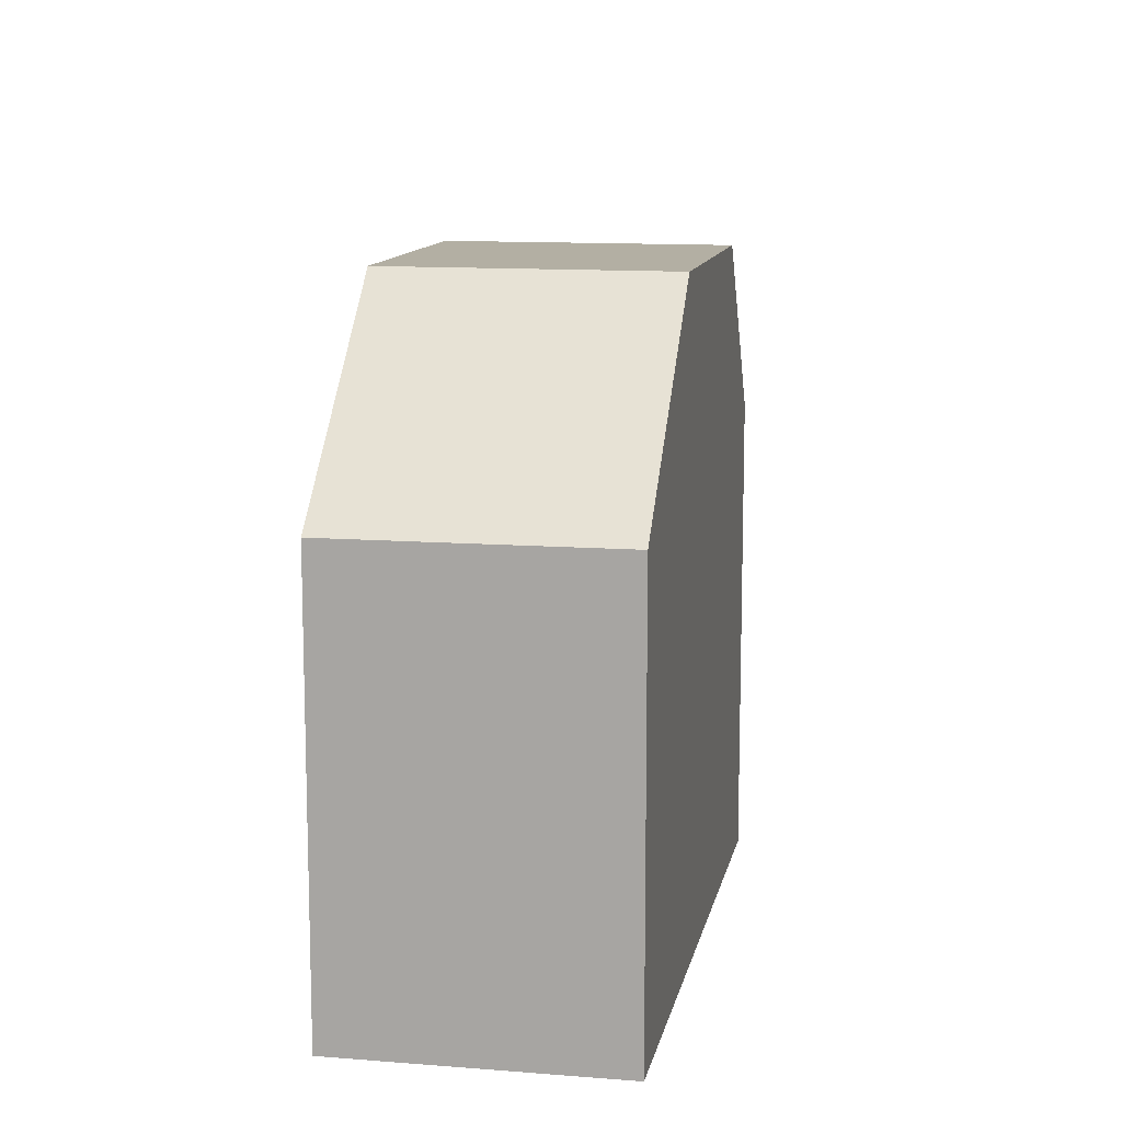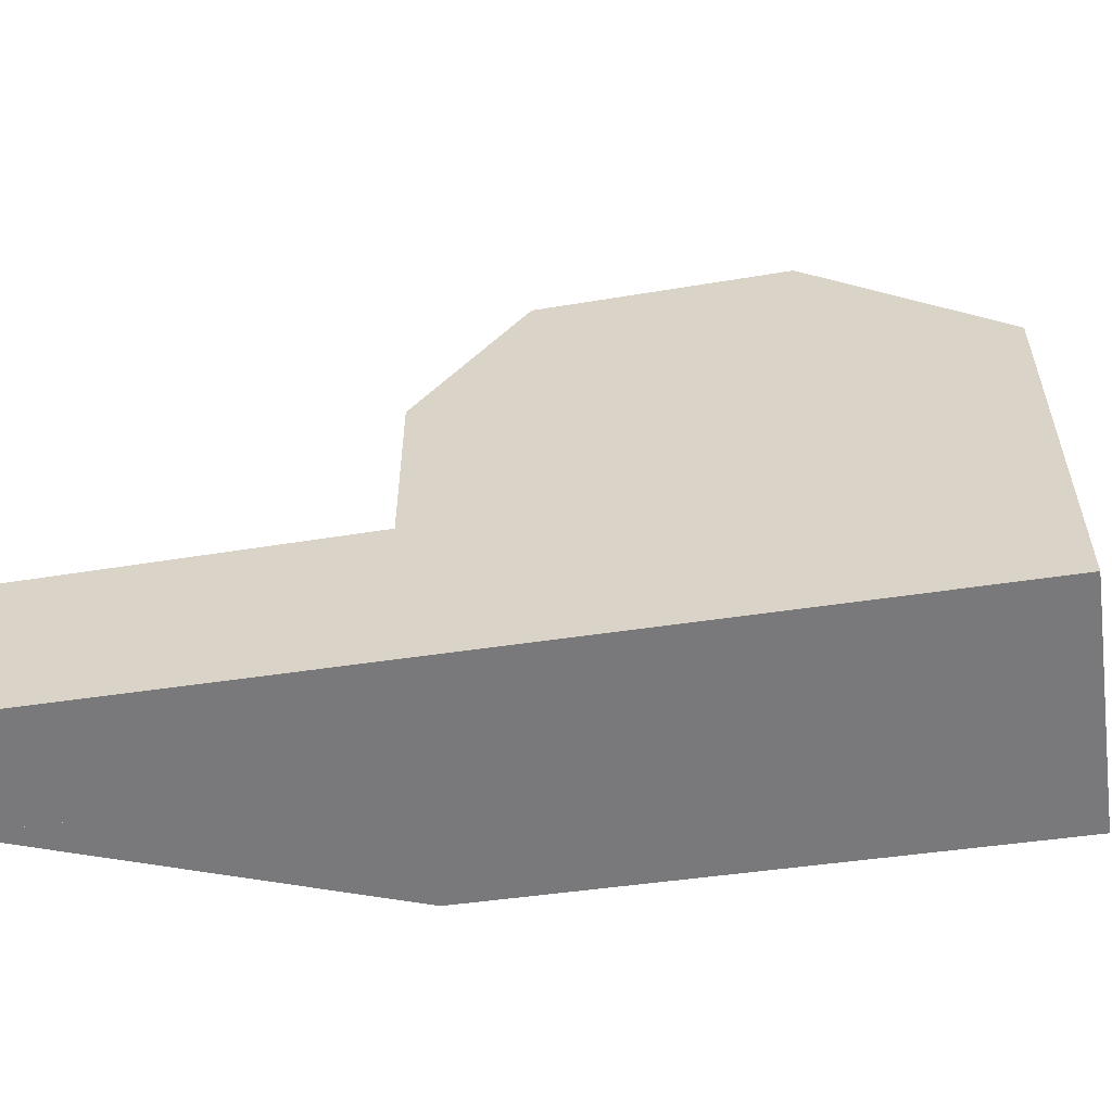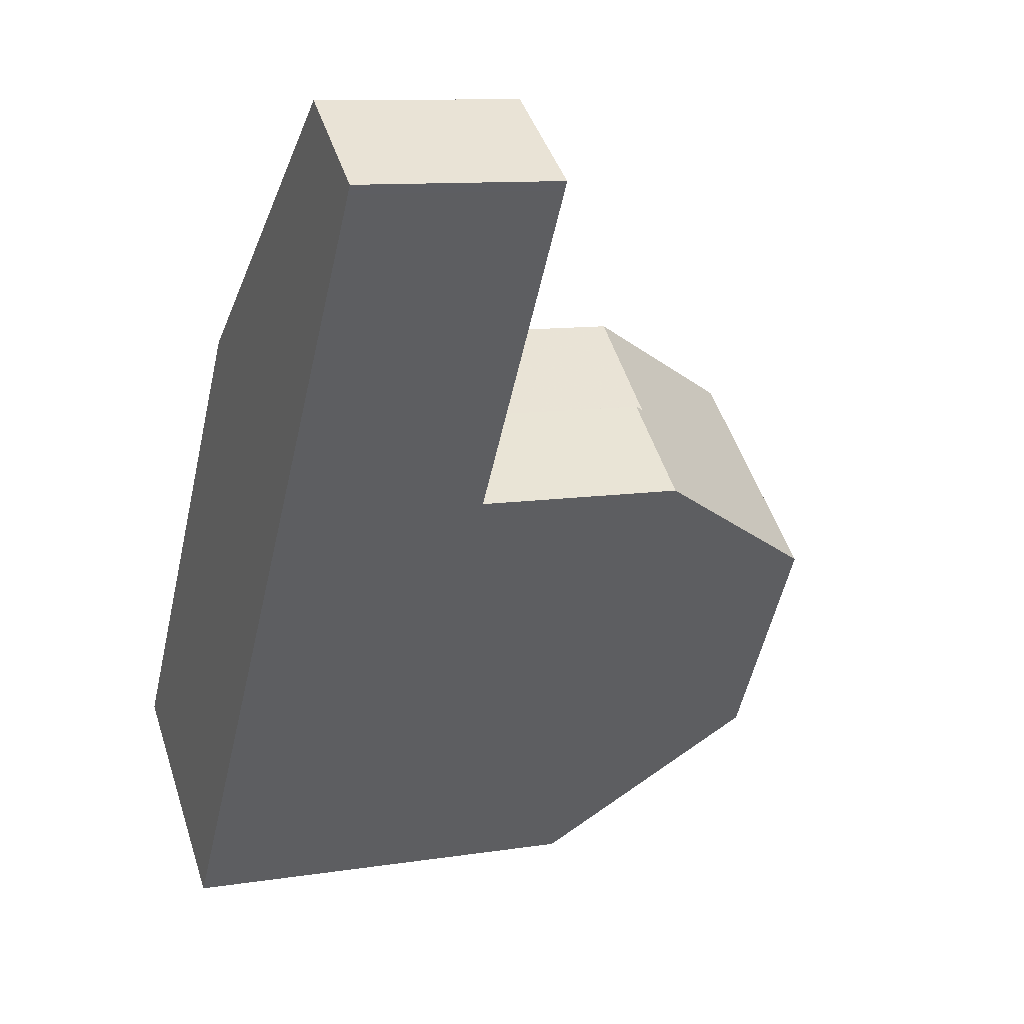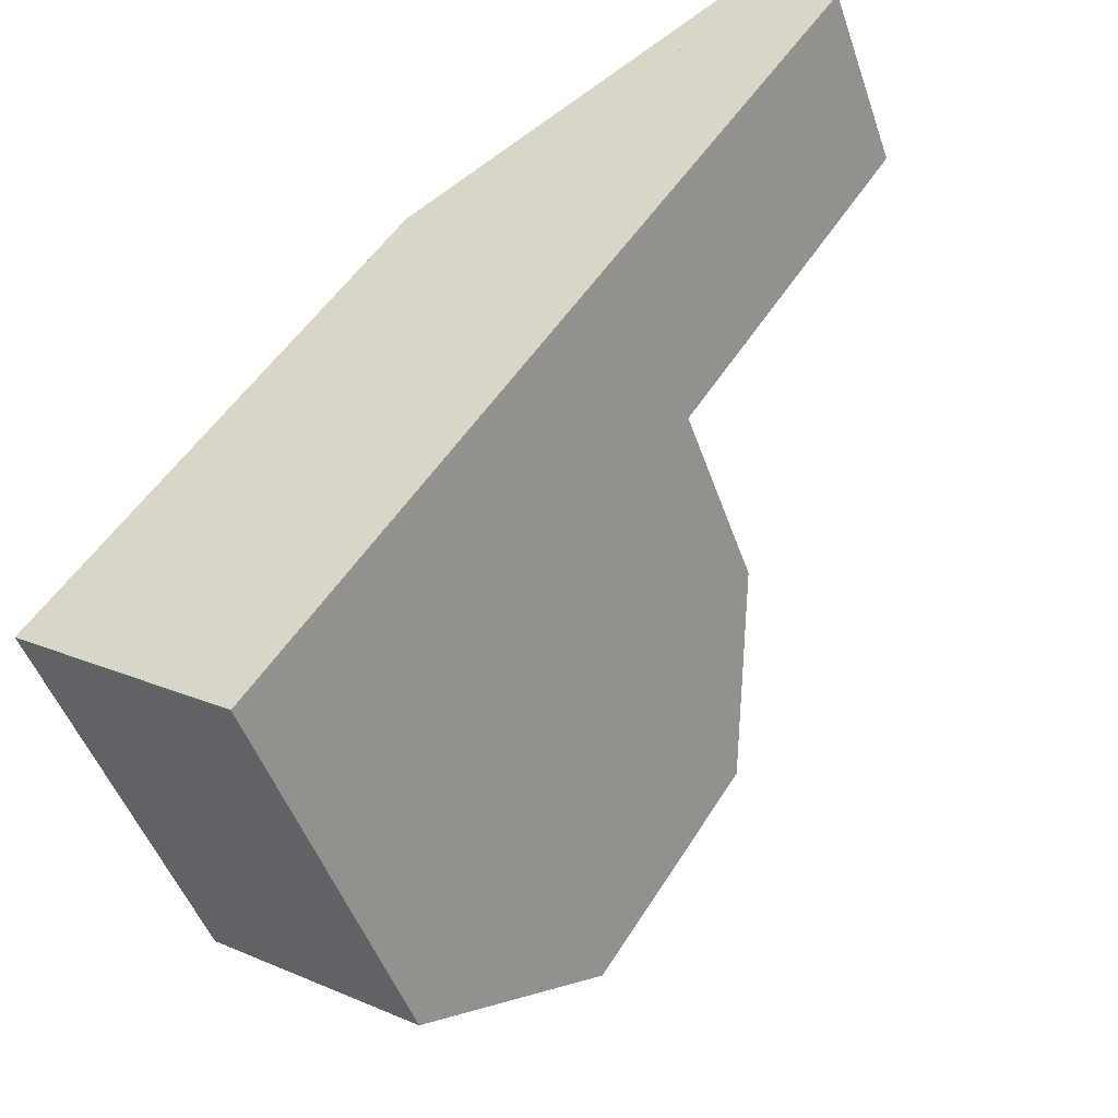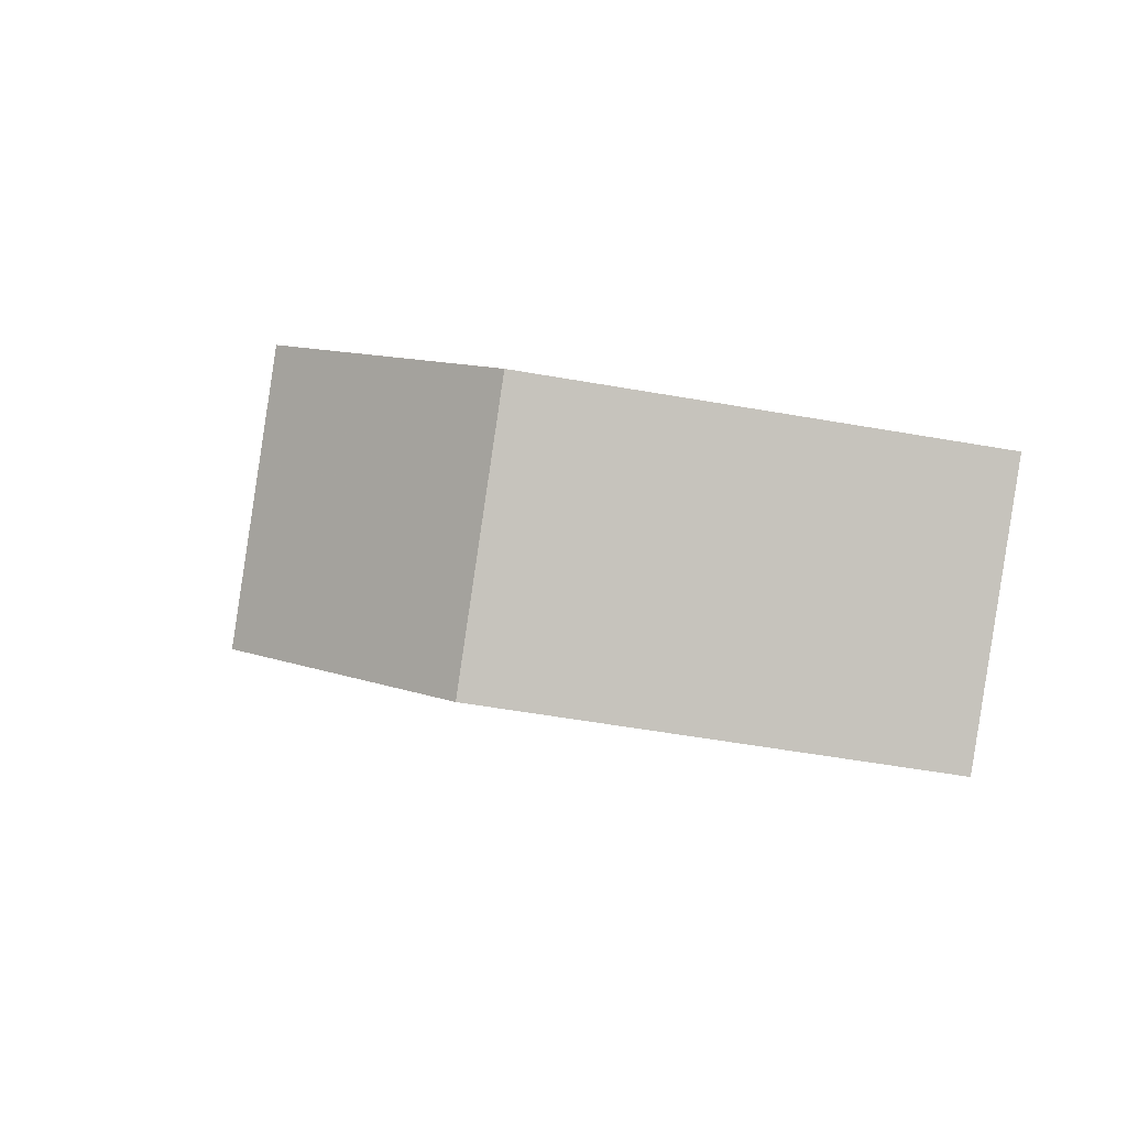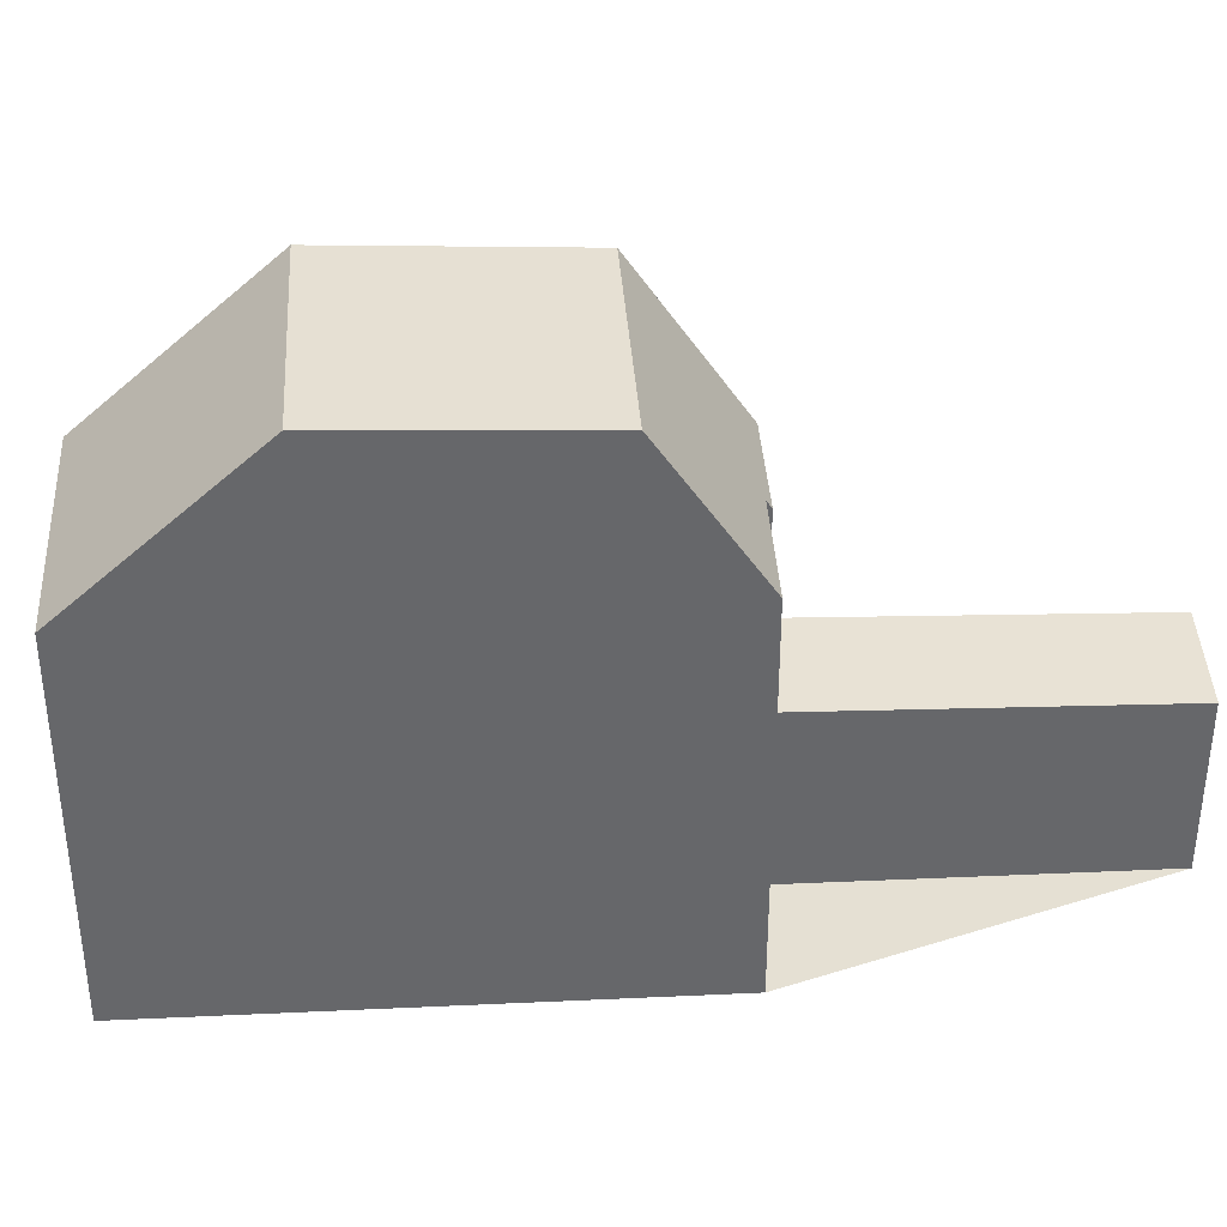
<metadata>
{"format":"obj","ext":"obj","renderer":"f3d","projection":"perspective","resolution":1024,"background":"white","views":[{"elev":13.4,"azim":46.4,"up":"+Z"},{"elev":-57.9,"azim":-46.5,"up":"+Z"},{"elev":10.4,"azim":-111.8,"up":"+Y"},{"elev":-48.0,"azim":-161.4,"up":"+Y"},{"elev":-53.0,"azim":79.2,"up":"+Y"},{"elev":38.2,"azim":122.2,"up":"+Z"}]}
</metadata>
<code>
v -582.5 -1506 6.302
v -585.7 -1508 6.275
v -593.9 -1496 2.962
v -594 -1496 2.959
v -592.5 -1495 2.893
v -589.1 -1500 6.354
v -587.4 -1499 6.411
v -587.4 -1505 8.967
v -584.2 -1503 8.993
v -589.6 -1502 8.815
v -586.5 -1500 8.839
v -586.5 -1500 8.839
v -584.2 -1503 8.992
v -589.6 -1502 8.815
v -587.4 -1505 8.967
v -588.1 -1501 8.827
v -589.3 -1502 8.817
v -584.2 -1503 8.993
v -587.4 -1505 8.967
v -586.5 -1500 8.839
v -589.6 -1502 8.815
v -590.4 -1498 2.964
v -591.8 -1499 3.033
v -591.8 -1499 3.033
v -590.6 -1501 3.075
v -589.1 -1500 3.007
v -590.6 -1501 6.196
v -589.1 -1500 6.227
v -584.2 -1503 8.992
v -587.5 -1499 6.411
v -586.5 -1500 8.839
v -582.5 -1506 6.302
v -594 -1496 2.959
v -589.6 -1502 8.815
v -590.6 -1501 6.196
v -590.6 -1501 3.075
v -587.4 -1505 8.967
v -585.7 -1508 6.275
v -592.5 -1495 2.894
v -594 -1496 2.96
v -594 -1496 2.96
v -592.5 -1495 2.894
v -592.5 -1495 2.894
v -588.1 -1501 8.827
v -589.1 -1500 6.227
v -585.8 -1504 8.979
v -590.4 -1498 2.965
v -589.1 -1500 3.007
v -585.8 -1504 8.979
v -584.1 -1507 6.289
v -589.3 -1499 3
v -590.8 -1500 3.068
v -590.8 -1500 3.069
v -589.3 -1499 3
v -589.1 -1500 6.227
v -590.6 -1501 6.196
v -589.1 -1500 3.007
v -590.6 -1501 3.075
v -590.6 -1501 3.075
v -590.6 -1501 6.196
v -589.1 -1500 6.227
v -589.1 -1500 3.007
v -586.8 -1499 7.991
v -586.8 -1499 7.991
v -588.4 -1501 7.958
v -590 -1502 7.926
v -590 -1502 7.926
v -589.3 -1502 8.817
v -589.7 -1501 7.932
v -593.7 -1496 2.948
v -593.7 -1496 2.947
v -590.4 -1501 6.202
v -590.5 -1500 3.056
v -591.6 -1499 3.021
v -590.4 -1501 3.063
v -587.1 -1505 8.969
v -587.1 -1505 8.969
v -585.4 -1508 6.277
v -590.4 -1501 6.202
v -590.4 -1501 3.063
v -585.4 -1508 6.278
v -584.1 -1507 6.29
v -582.5 -1506 6.303
v -582.5 -1505 6.303
v -585.7 -1508 6.276
v -585.7 -1508 6.276
v -582.5 -1506 6.302
v -582.5 -1506 6.302
v -582.5 -1506 0
v -582.5 -1506 -8.882e-16
v -585.7 -1508 6.276
v -585.7 -1508 6.275
v -585.7 -1508 0
v -585.7 -1508 -8.882e-16
v -594 -1496 2.96
v -593.9 -1496 2.962
v -593.9 -1496 -4.441e-16
v -594 -1496 0
v -594 -1496 2.959
v -594 -1496 2.959
v -594 -1496 0
v -594 -1496 0
v -592.5 -1495 2.894
v -592.5 -1495 2.893
v -592.5 -1495 0
v -592.5 -1495 0
v -587.5 -1499 6.411
v -589.1 -1500 6.354
v -589.1 -1500 0
v -587.5 -1499 0
v -586.8 -1499 7.991
v -587.4 -1499 6.411
v -587.4 -1499 0
v -586.8 -1499 -8.882e-16
v -589.6 -1502 8.815
v -587.4 -1505 8.967
v -587.4 -1505 0
v -589.6 -1502 0
v -584.2 -1503 8.993
v -586.5 -1500 8.839
v -586.5 -1500 0
v -584.2 -1503 0
v -582.5 -1505 6.303
v -584.2 -1503 8.993
v -584.2 -1503 0
v -582.5 -1505 0
v -590 -1502 7.926
v -589.6 -1502 8.815
v -589.6 -1502 0
v -590 -1502 8.882e-16
v -589.3 -1499 3
v -590.4 -1498 2.964
v -590.4 -1498 0
v -589.3 -1499 -4.441e-16
v -593.9 -1496 2.962
v -591.8 -1499 3.033
v -591.8 -1499 0
v -593.9 -1496 -4.441e-16
v -587.4 -1499 6.411
v -587.5 -1499 6.411
v -587.5 -1499 0
v -587.4 -1499 0
v -584.1 -1507 6.289
v -582.5 -1506 6.302
v -582.5 -1506 -8.882e-16
v -584.1 -1507 0
v -593.7 -1496 2.947
v -594 -1496 2.959
v -594 -1496 0
v -593.7 -1496 0
v -585.7 -1508 6.275
v -585.7 -1508 6.275
v -585.7 -1508 0
v -585.7 -1508 0
v -590.4 -1498 2.964
v -592.5 -1495 2.894
v -592.5 -1495 0
v -590.4 -1498 0
v -594 -1496 2.959
v -594 -1496 2.96
v -594 -1496 0
v -594 -1496 0
v -592.5 -1495 2.893
v -592.5 -1495 2.894
v -592.5 -1495 4.441e-16
v -592.5 -1495 0
v -585.4 -1508 6.277
v -584.1 -1507 6.289
v -584.1 -1507 0
v -585.4 -1508 8.882e-16
v -591.8 -1499 3.033
v -590.8 -1500 3.069
v -590.8 -1500 0
v -591.8 -1499 0
v -589.1 -1500 3.007
v -589.3 -1499 3
v -589.3 -1499 -4.441e-16
v -589.1 -1500 0
v -590.8 -1500 3.069
v -590.6 -1501 3.075
v -590.6 -1501 0
v -590.8 -1500 0
v -589.1 -1500 6.354
v -589.1 -1500 6.227
v -589.1 -1500 0
v -589.1 -1500 0
v -586.5 -1500 8.839
v -586.8 -1499 7.991
v -586.8 -1499 -8.882e-16
v -586.5 -1500 0
v -590.6 -1501 6.196
v -590 -1502 7.926
v -590 -1502 8.882e-16
v -590.6 -1501 0
v -592.5 -1495 2.894
v -593.7 -1496 2.947
v -593.7 -1496 0
v -592.5 -1495 4.441e-16
v -585.7 -1508 6.275
v -585.4 -1508 6.277
v -585.4 -1508 8.882e-16
v -585.7 -1508 0
v -582.5 -1506 6.302
v -582.5 -1505 6.303
v -582.5 -1505 0
v -582.5 -1506 0
v -587.4 -1505 8.967
v -585.7 -1508 6.276
v -585.7 -1508 -8.882e-16
v -587.4 -1505 0
v -589.1 -1500 0
v -587.4 -1499 0
v -582.5 -1506 0
v -585.7 -1508 0
v -593.9 -1496 0
v -594 -1496 0
v -592.5 -1495 0
f 71 42 43 70
f 12 11 9 13
f 15 8 10 14
f 16 12 13 46
f 84 1 32 83
f 74 47 51 73
f 53 23 24 52
f 75 48 45 72
f 64 30 7 63
f 86 38 2 85
f 41 4 33 40
f 35 27 25 36
f 83 32 50 82
f 70 43 47 74
f 40 24 23 3 41
f 42 5 39 43
f 76 15 14 17
f 51 47 22 54
f 48 26 28 45
f 81 78 38 86
f 43 39 22 47
f 73 51 57 80
f 59 53 52 58
f 57 51 54 62
f 79 55 65 69
f 67 60 56 66
f 65 55 61 6 30 64
f 63 20 31 64
f 69 65 44 68
f 66 34 21 67
f 64 31 44 65
f 68 34 66 69
f 70 40 33 71
f 73 52 24 74
f 72 35 36 75
f 74 24 40 70
f 17 16 46 76
f 82 50 78 81
f 80 58 52 73
f 69 66 56 79
f 81 77 49 82
f 83 29 18 84
f 85 19 37 86
f 82 49 29 83
f 86 37 77 81
f 88 89 90 87
f 92 93 94 91
f 96 97 98 95
f 100 101 102 99
f 104 105 106 103
f 108 109 110 107
f 112 113 114 111
f 116 117 118 115
f 120 121 122 119
f 124 125 126 123
f 128 129 130 127
f 132 133 134 131
f 136 137 138 135
f 140 141 142 139
f 144 145 146 143
f 148 149 150 147
f 152 153 154 151
f 156 157 158 155
f 160 161 162 159
f 164 165 166 163
f 168 169 170 167
f 172 173 174 171
f 176 177 178 175
f 180 181 182 179
f 184 185 186 183
f 188 189 190 187
f 192 193 194 191
f 196 197 198 195
f 200 201 202 199
f 204 205 206 203
f 208 209 210 207
f 212 213 214 215 216 217 211

</code>
